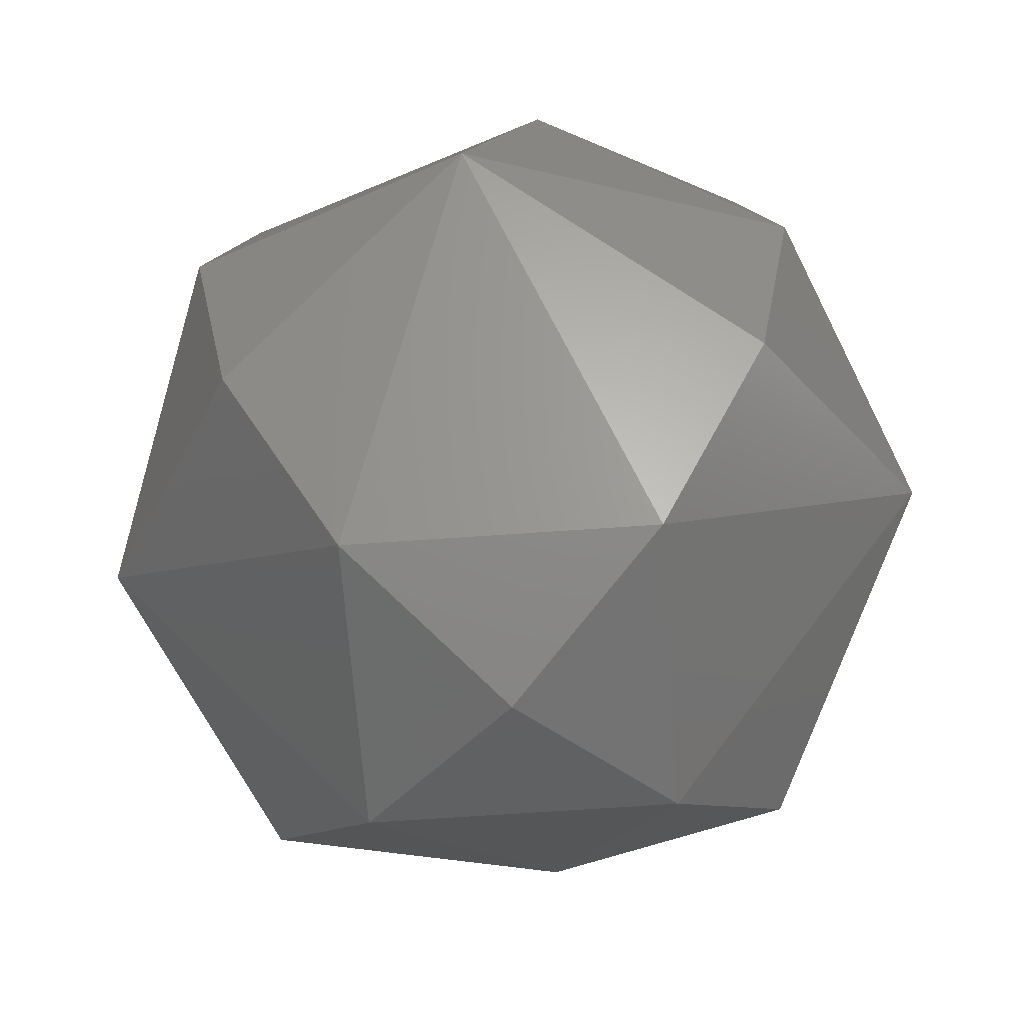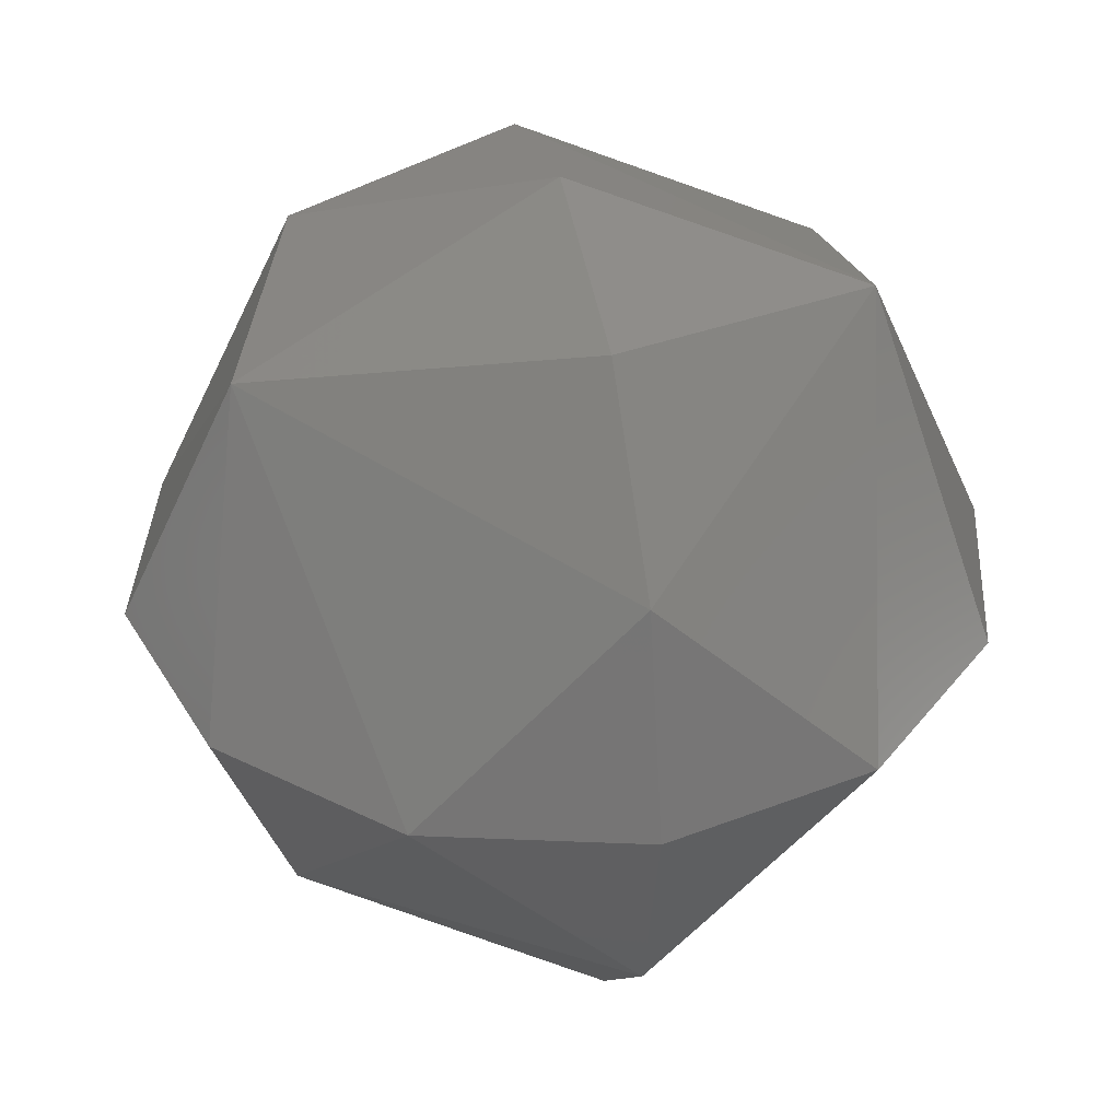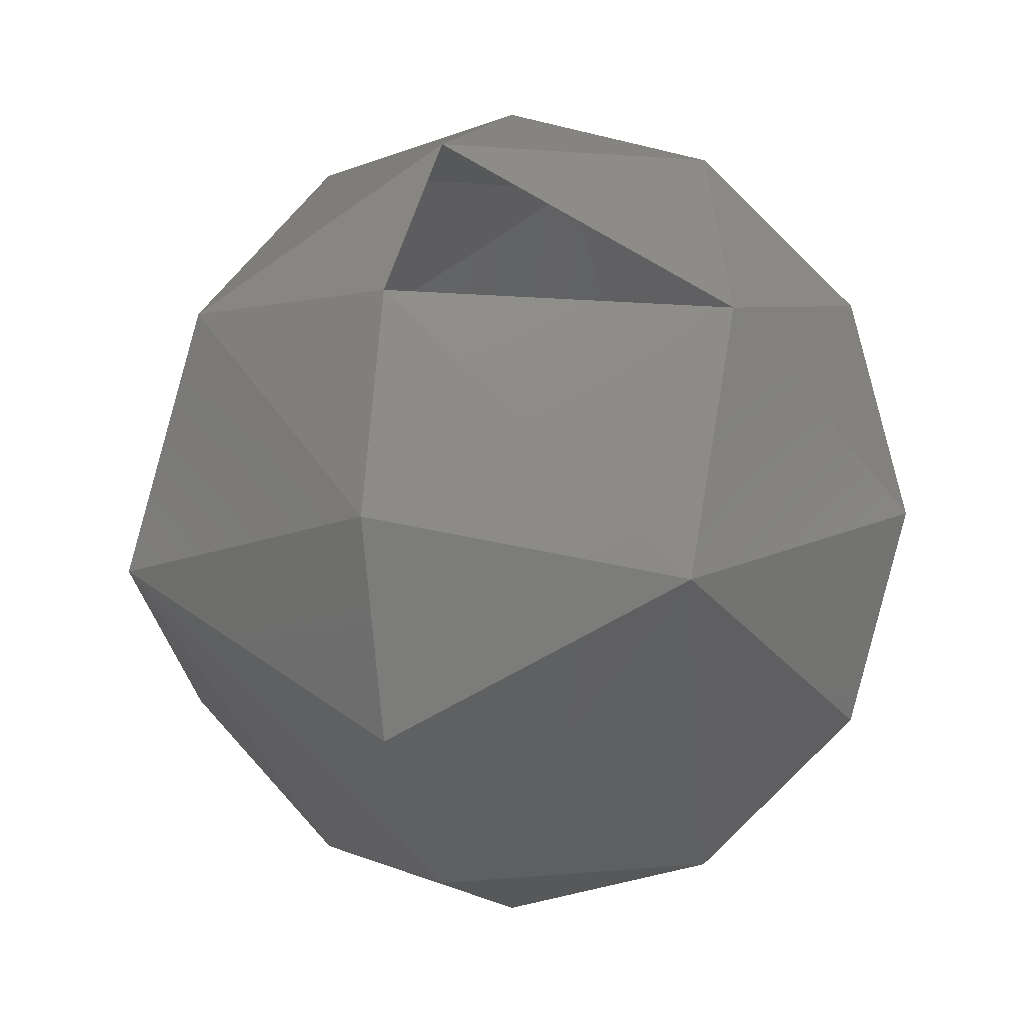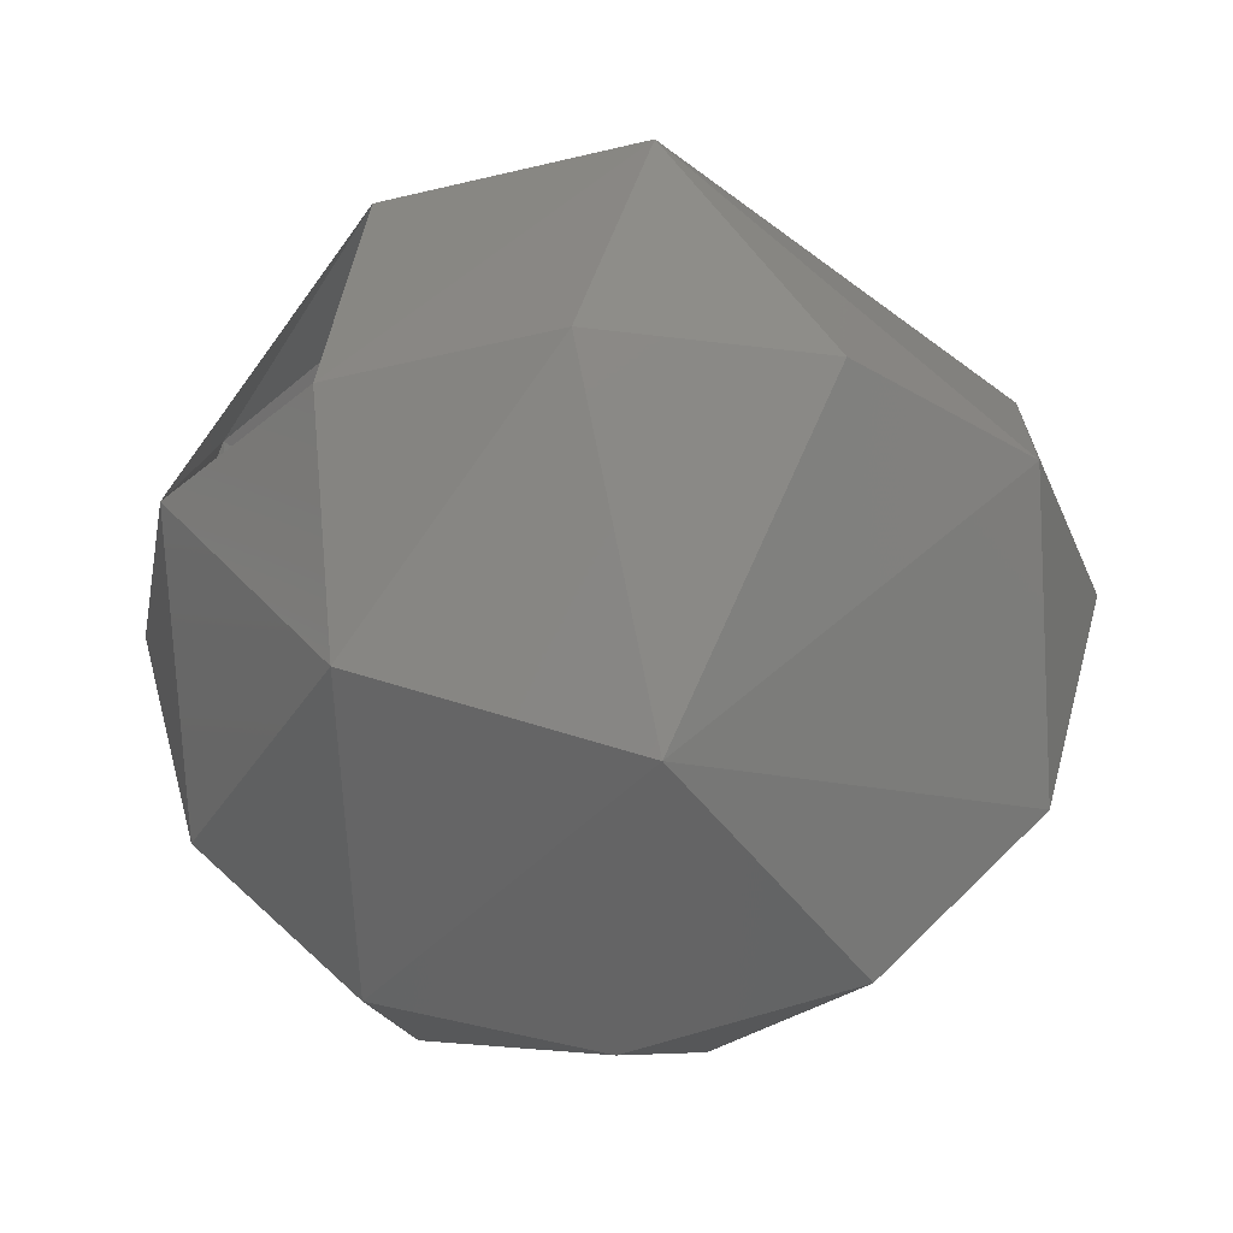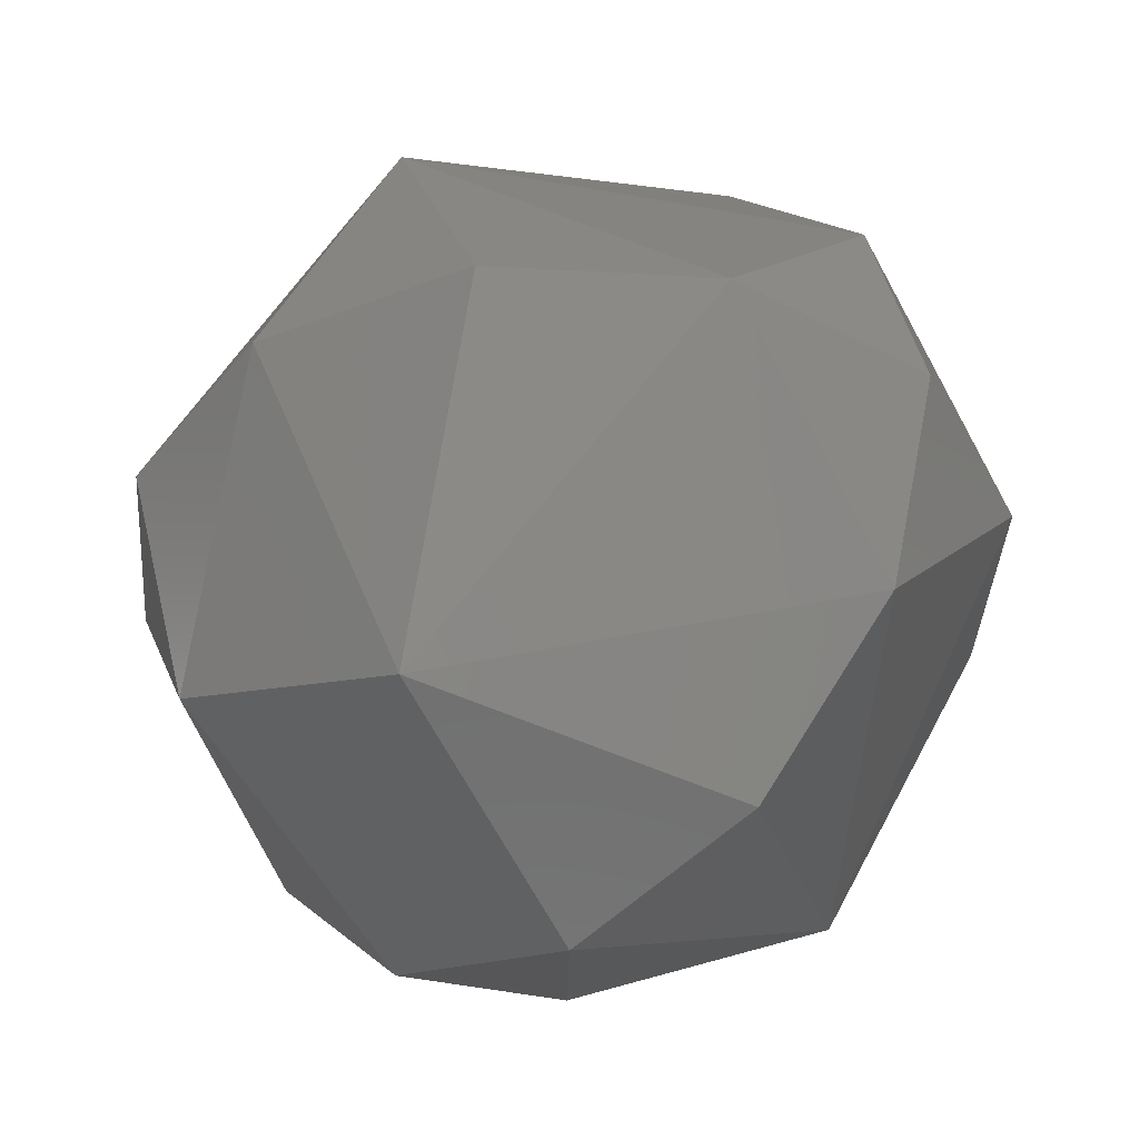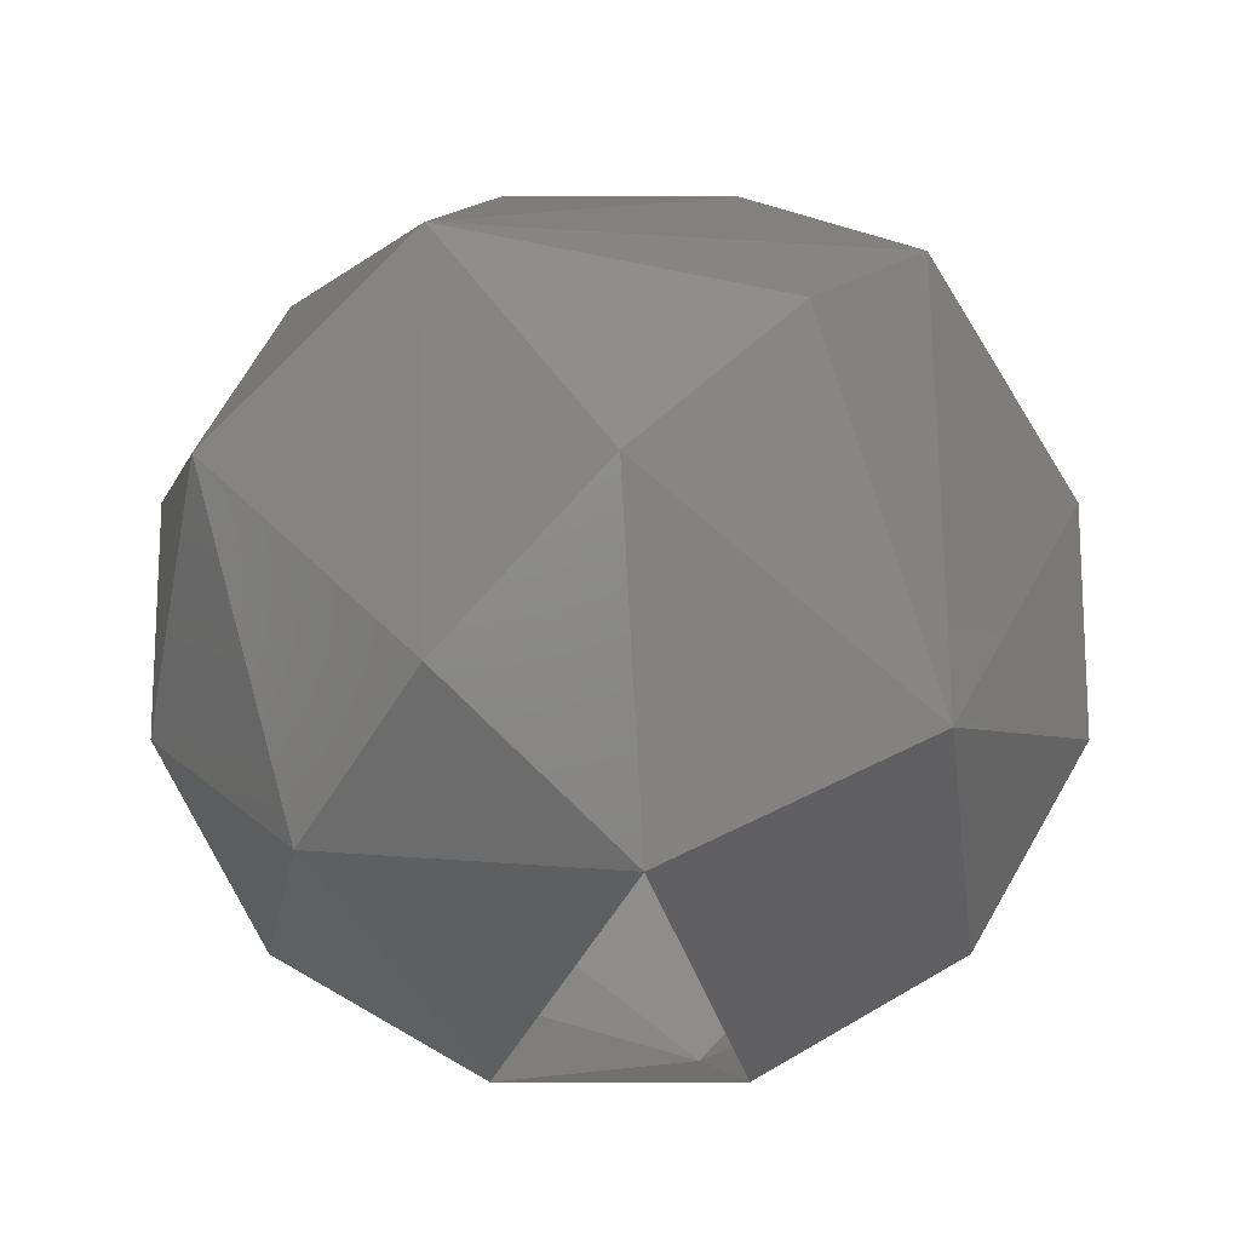
<metadata>
{"format":"stl","ext":"stl","renderer":"f3d","projection":"perspective","resolution":1024,"background":"white","views":[{"elev":-64.8,"azim":49.1,"up":"+Y"},{"elev":36.3,"azim":-11.9,"up":"+Z"},{"elev":0.6,"azim":-70.9,"up":"+Y"},{"elev":-32.2,"azim":-85.3,"up":"+Z"},{"elev":-38.4,"azim":-49.1,"up":"+Z"},{"elev":72.3,"azim":-135.0,"up":"+Z"}]}
</metadata>
<code>
# stl→obj: 30 verts, 55 faces
v -1.182 -0.3809 0
v -0.4721 2.268 0
v -1.89 1.539 -3.533
v -1.182 4.917 0
v -5.77 4.917 -4.588
v -5.77 2.268 -5.298
v -2.969 4.739 -3.757
v -5.77 -0.3809 -4.588
v -3.121 -2.32 0
v -3.121 6.856 0
v -5.77 6.856 -2.649
v -5.77 -2.32 -2.649
v -5.77 -3.03 0
v -5.77 7.565 0
v -9.303 1.539 -3.879
v -10.36 4.917 0
v -11.07 2.268 0
v -9.526 4.739 -2.801
v -10.36 -0.3809 0
v -8.418 6.856 0
v -8.418 -2.32 0
v -9.649 1.539 3.533
v -5.77 4.917 4.588
v -5.77 2.268 5.298
v -8.571 4.739 3.757
v -5.77 -0.3809 4.588
v -5.77 6.856 2.649
v -5.77 -2.32 2.649
v -2.236 1.539 3.879
v -2.013 4.739 2.801
f 1 2 3
f 2 4 3
f 5 6 7
f 6 8 3
f 9 1 3
f 4 10 7
f 11 5 7
f 8 12 3
f 7 6 3
f 7 3 4
f 11 7 10
f 13 9 12
f 10 14 11
f 9 3 12
f 8 6 15
f 6 5 15
f 16 17 18
f 17 19 15
f 12 8 15
f 5 11 18
f 20 16 18
f 19 21 15
f 18 17 15
f 18 15 5
f 20 18 11
f 13 12 21
f 11 14 20
f 12 15 21
f 19 17 22
f 17 16 22
f 23 24 25
f 24 26 22
f 21 19 22
f 27 23 25
f 26 28 22
f 25 24 22
f 25 22 16
f 27 25 20
f 13 21 28
f 20 14 27
f 21 22 28
f 26 24 29
f 24 23 29
f 4 2 30
f 2 1 29
f 28 26 29
f 23 27 30
f 10 4 30
f 1 9 29
f 30 2 29
f 30 29 23
f 10 30 27
f 13 28 9
f 27 14 10
f 28 29 9

</code>
